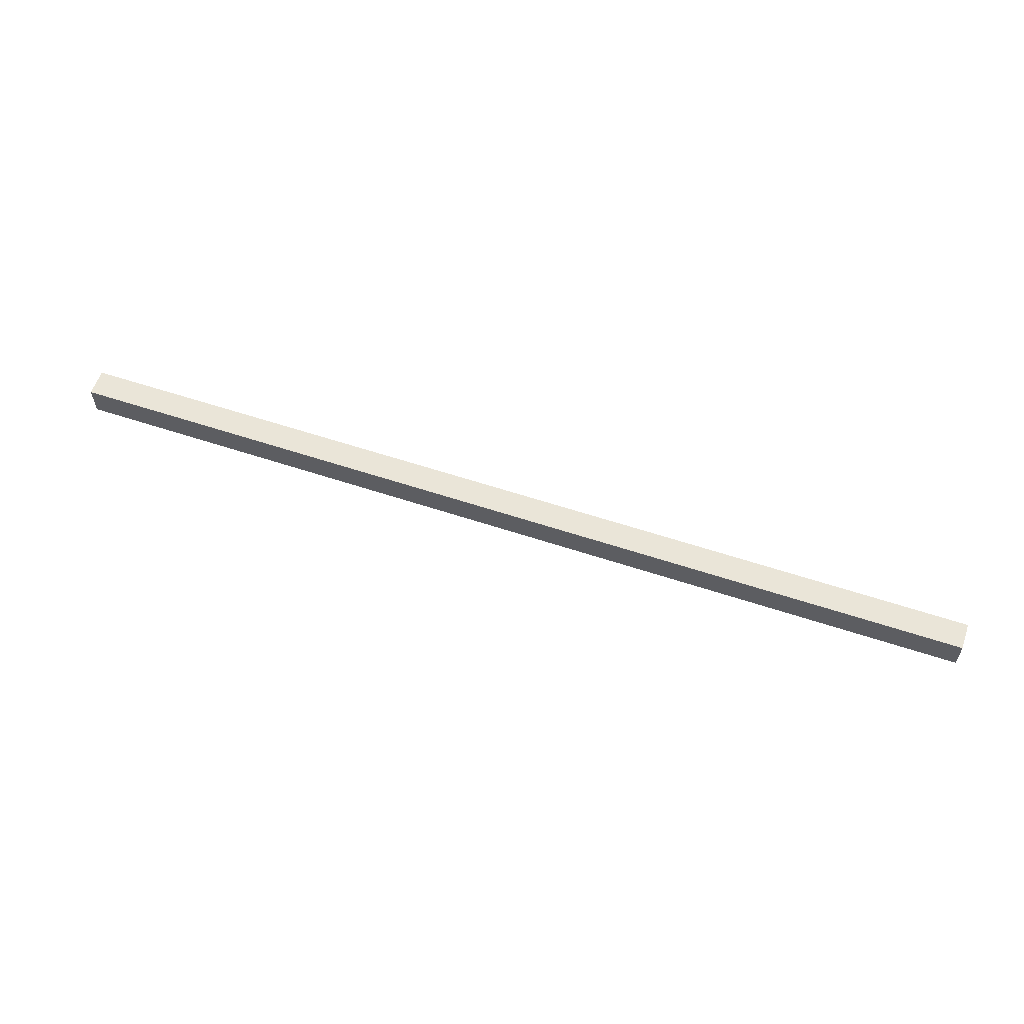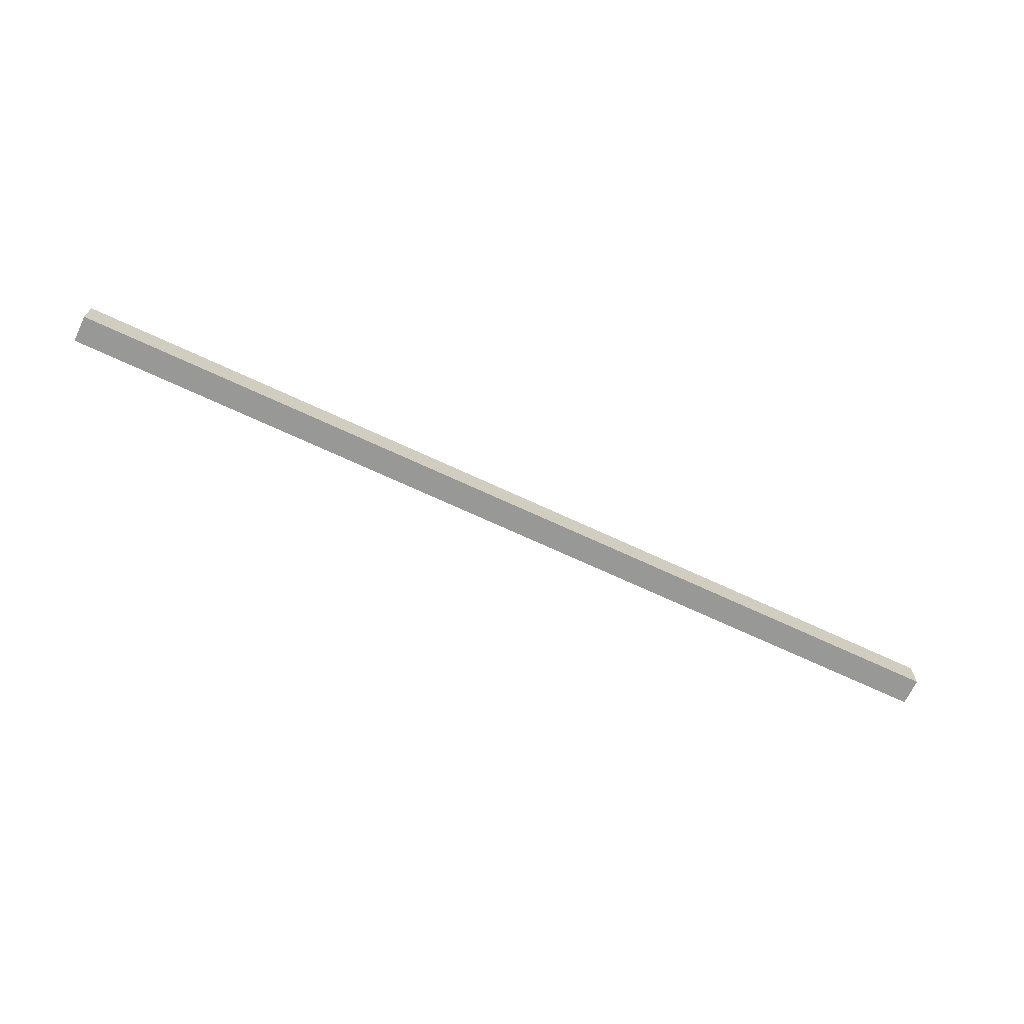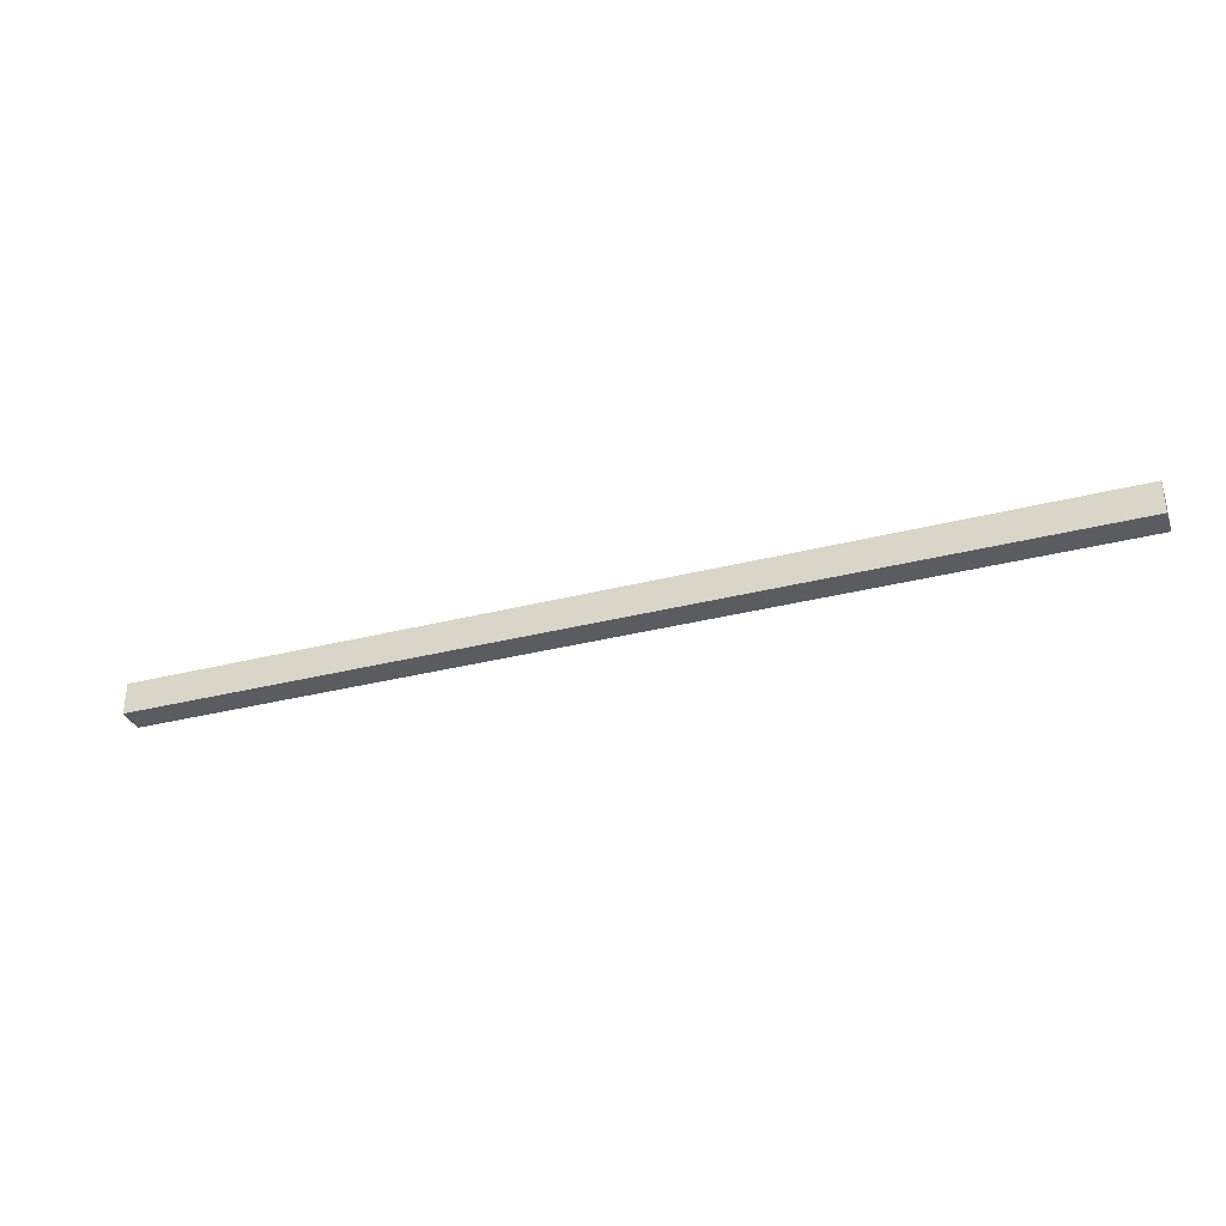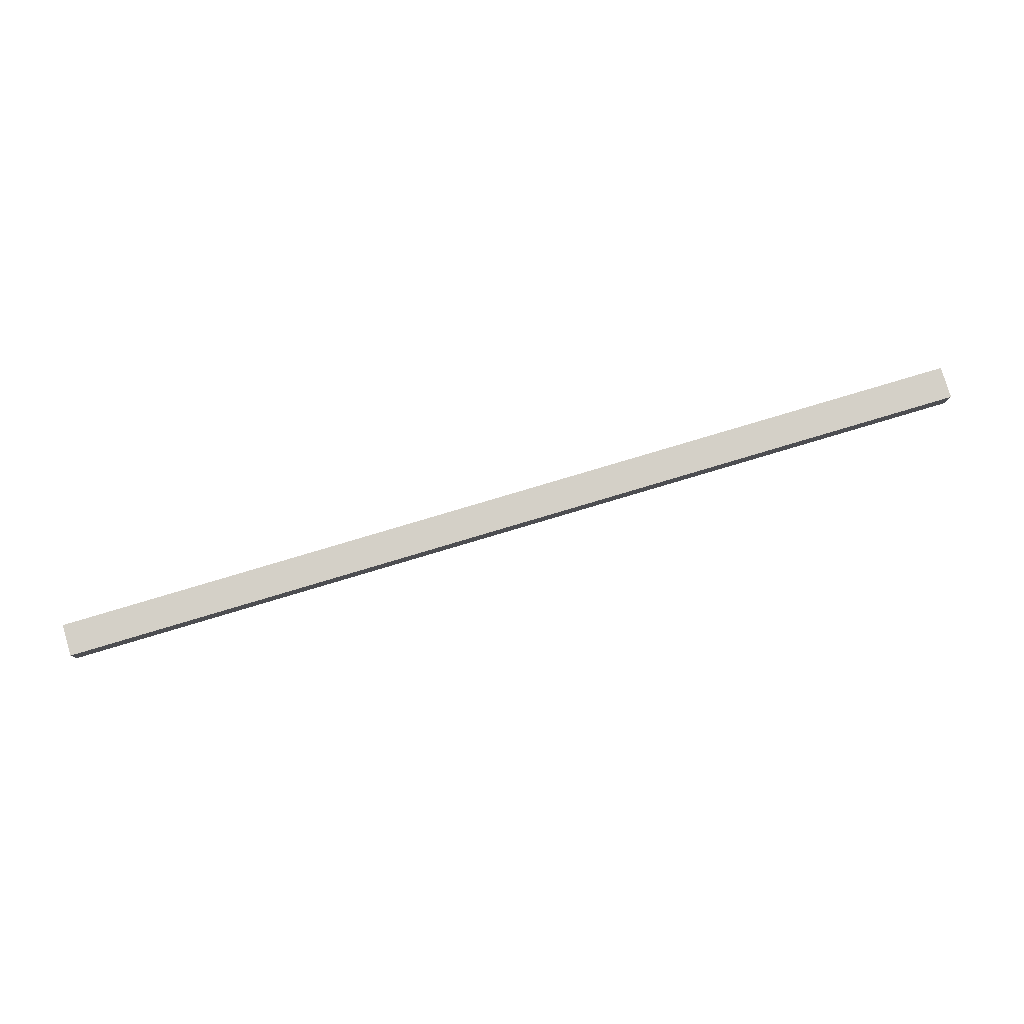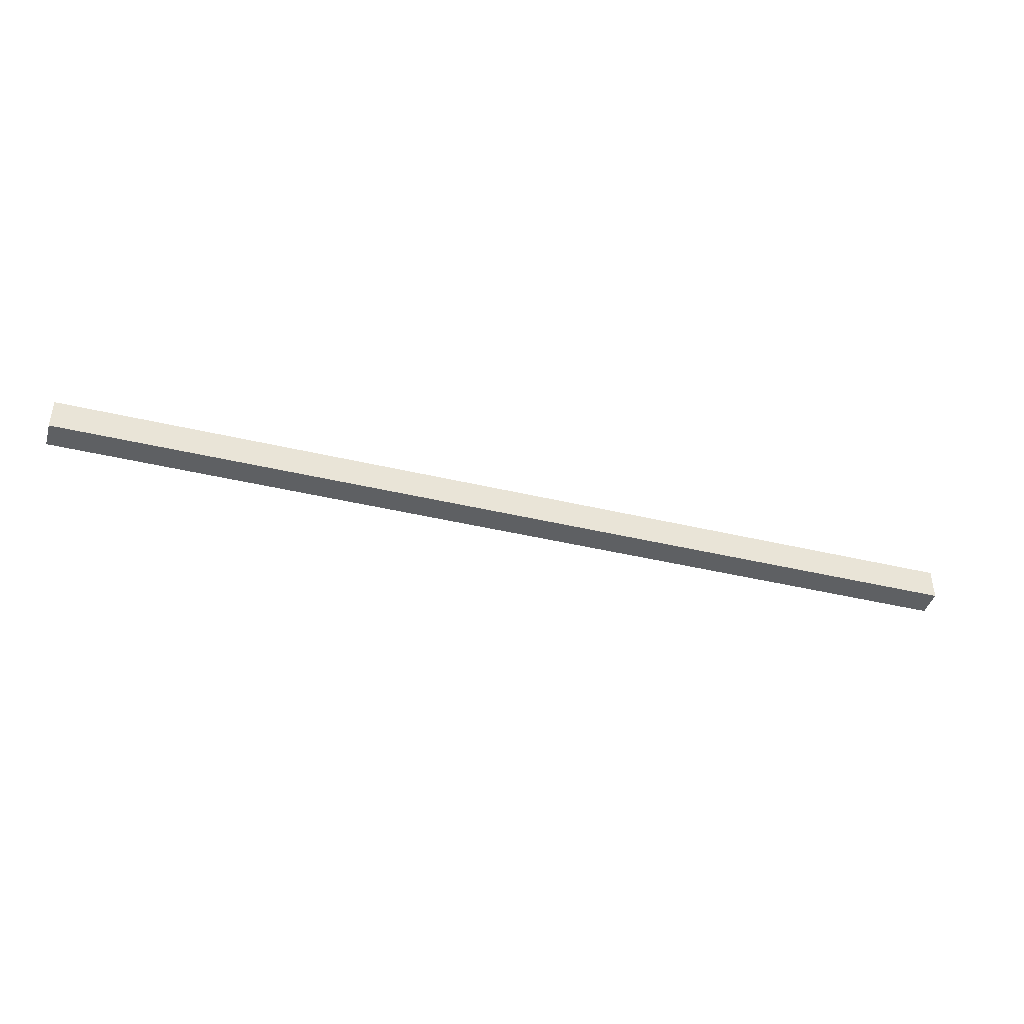
<metadata>
{"format":"obj","ext":"obj","renderer":"f3d","projection":"perspective","resolution":1024,"background":"white","views":[{"elev":59.0,"azim":18.9,"up":"+Y"},{"elev":-68.4,"azim":154.8,"up":"+Y"},{"elev":-33.7,"azim":19.2,"up":"+Y"},{"elev":79.9,"azim":163.4,"up":"+Z"},{"elev":-42.2,"azim":164.0,"up":"+Y"}]}
</metadata>
<code>
v 7.5 8.2 -0.5004
v -27.5 8.2 -0.5004
v 7.5 7 -0.5004
v -27.5 7 -0.5004
v 7.5 7 -0.5004
v -27.5 7 -0.5004
v 7.5 7 0.4996
v -27.5 7 0.4996
v 7.5 7 0.4996
v -27.5 7 0.4996
v 7.5 8.2 0.4996
v -27.5 8.2 0.4996
v 7.5 8.2 0.4996
v -27.5 8.2 0.4996
v 7.5 8.2 -0.5004
v -27.5 8.2 -0.5004
v 7.5 8.2 -0.5004
v 7.5 7 -0.5004
v 7.5 7 0.4996
v 7.5 8.2 0.4996
v -27.5 8.2 -0.5004
v -27.5 7 -0.5004
v -27.5 7 0.4996
v -27.5 8.2 0.4996
g mesh_beam_trans0
f 1 3 4
f 5 7 8
f 9 11 12
f 13 15 16
f 19 18 17
f 17 20 19
f 23 21 22
f 21 23 24
f 1 4 2
f 5 8 6
f 9 12 10
f 13 16 14

</code>
